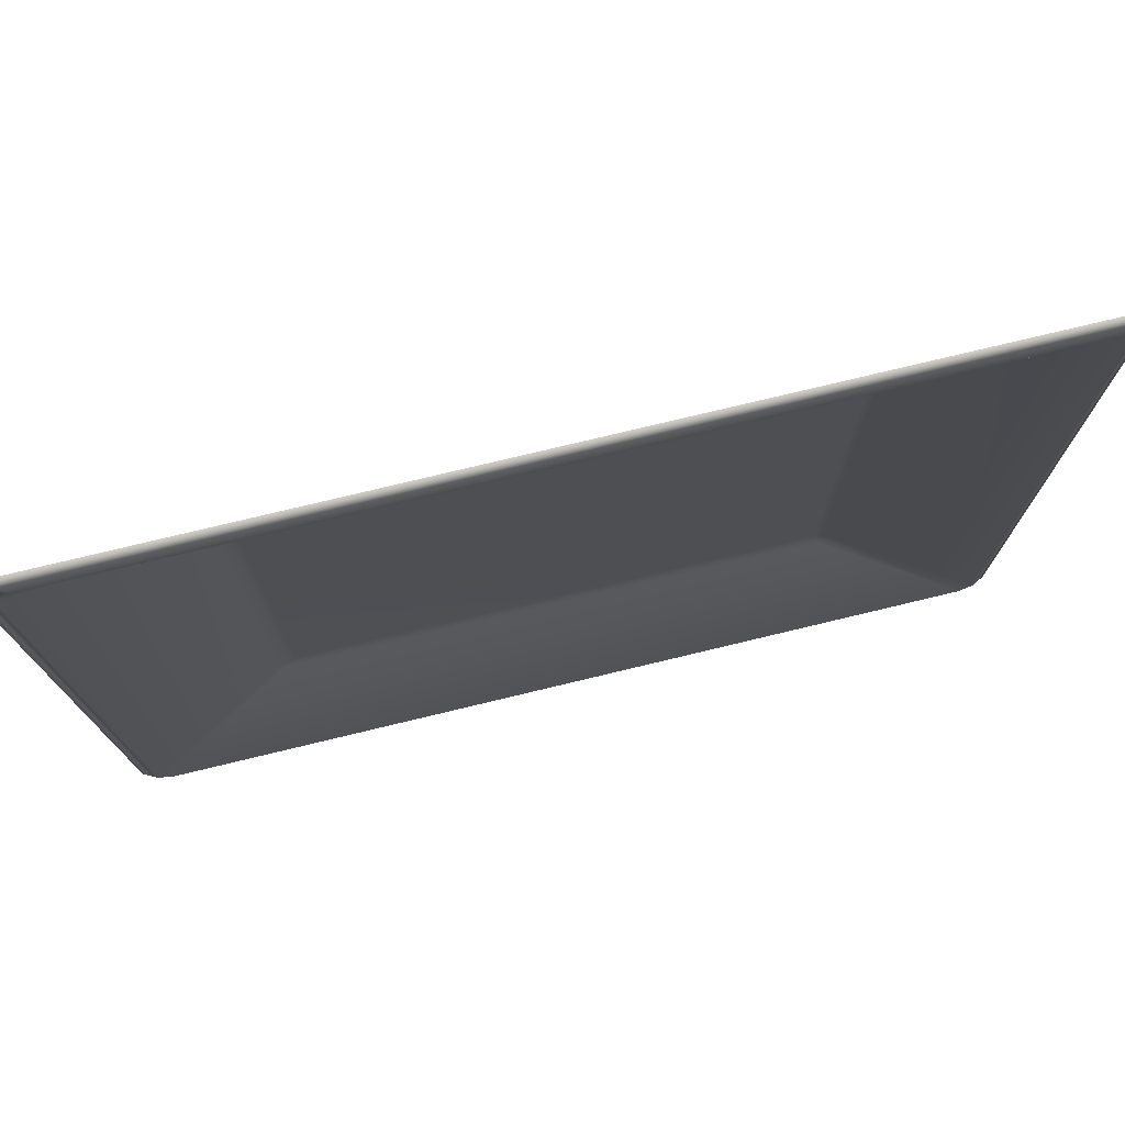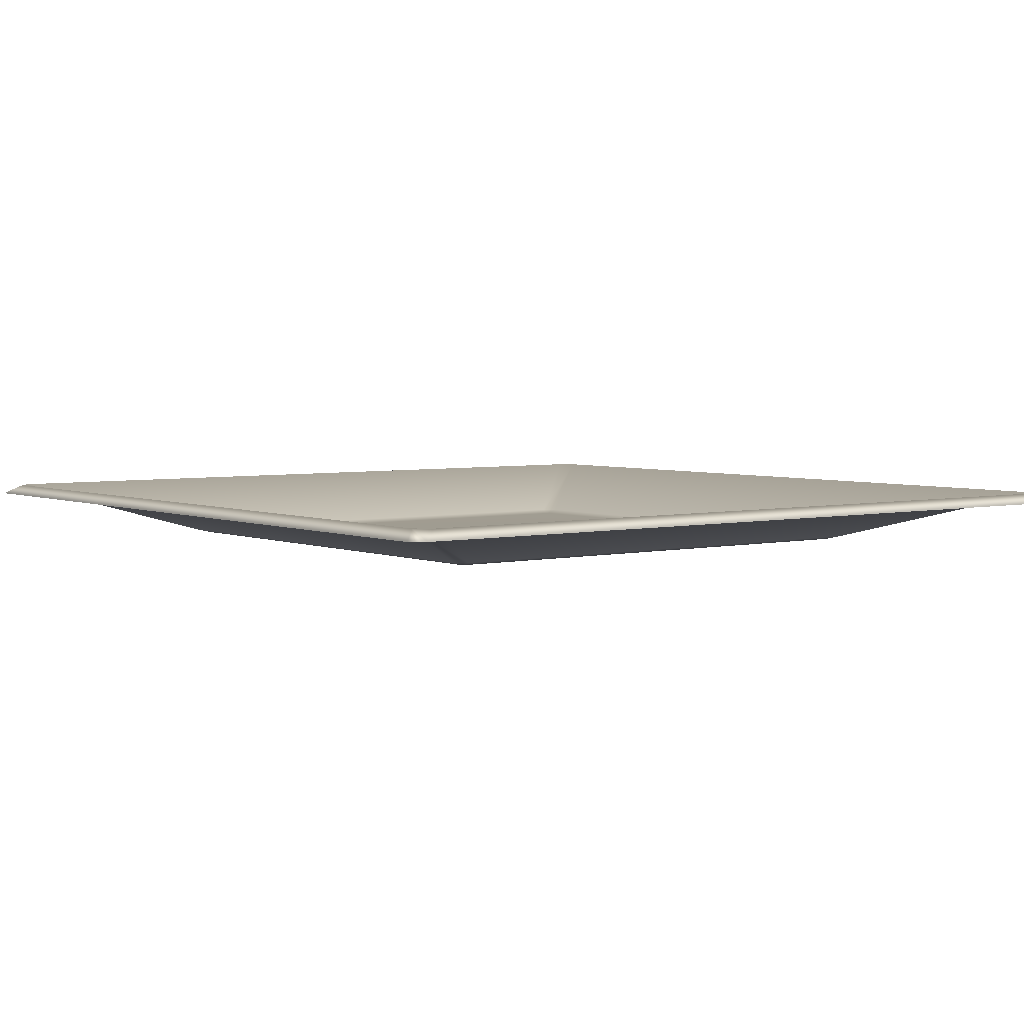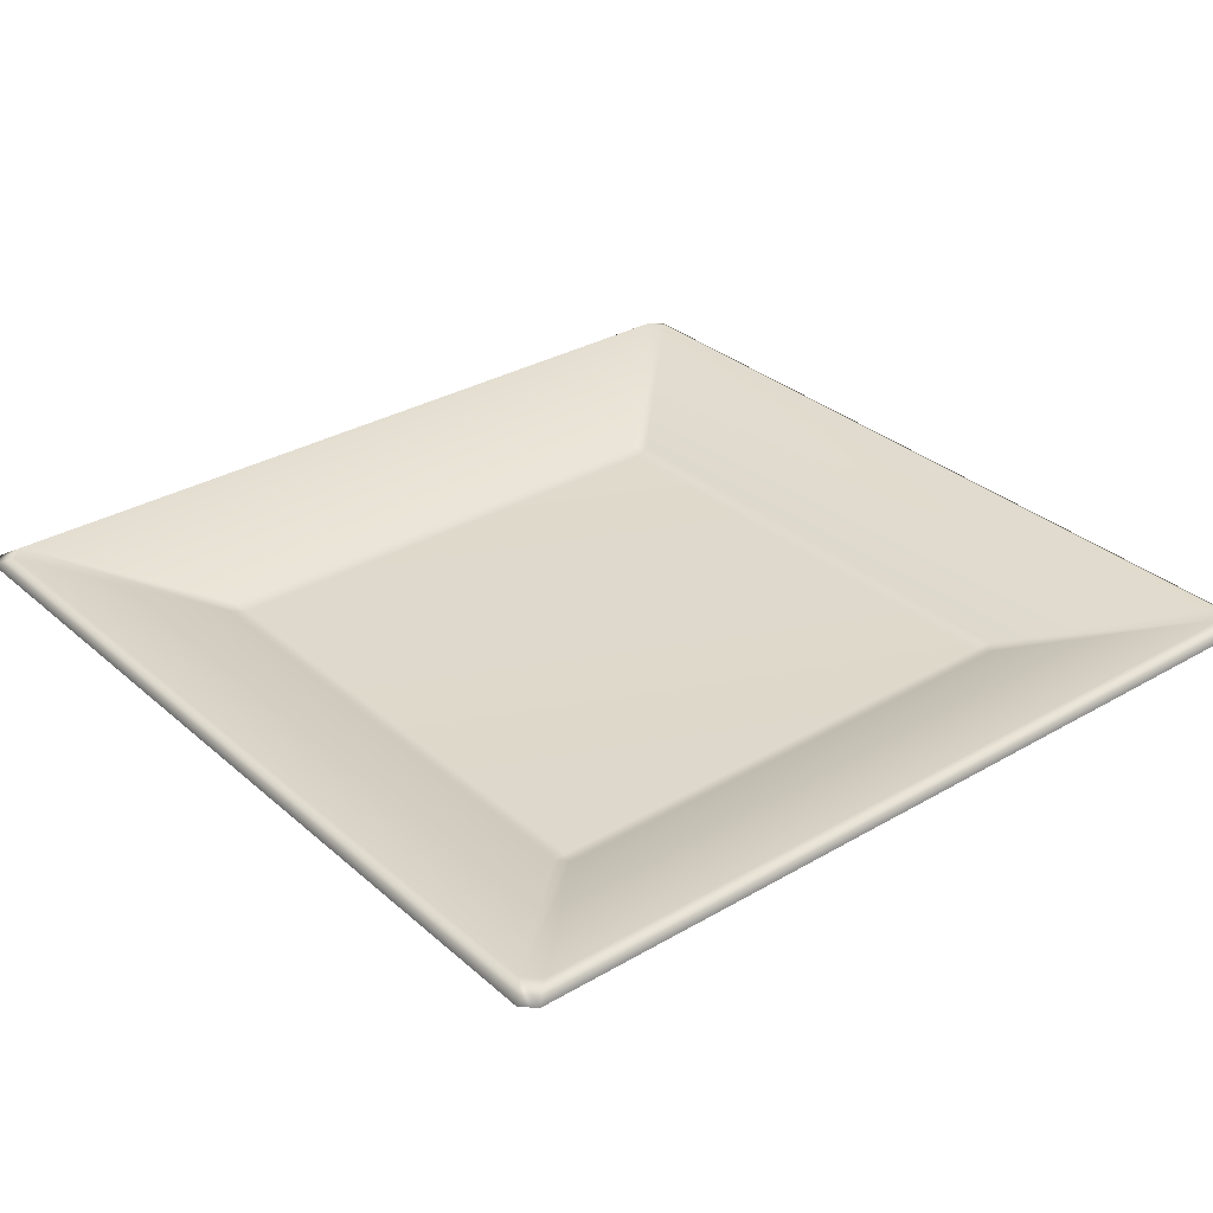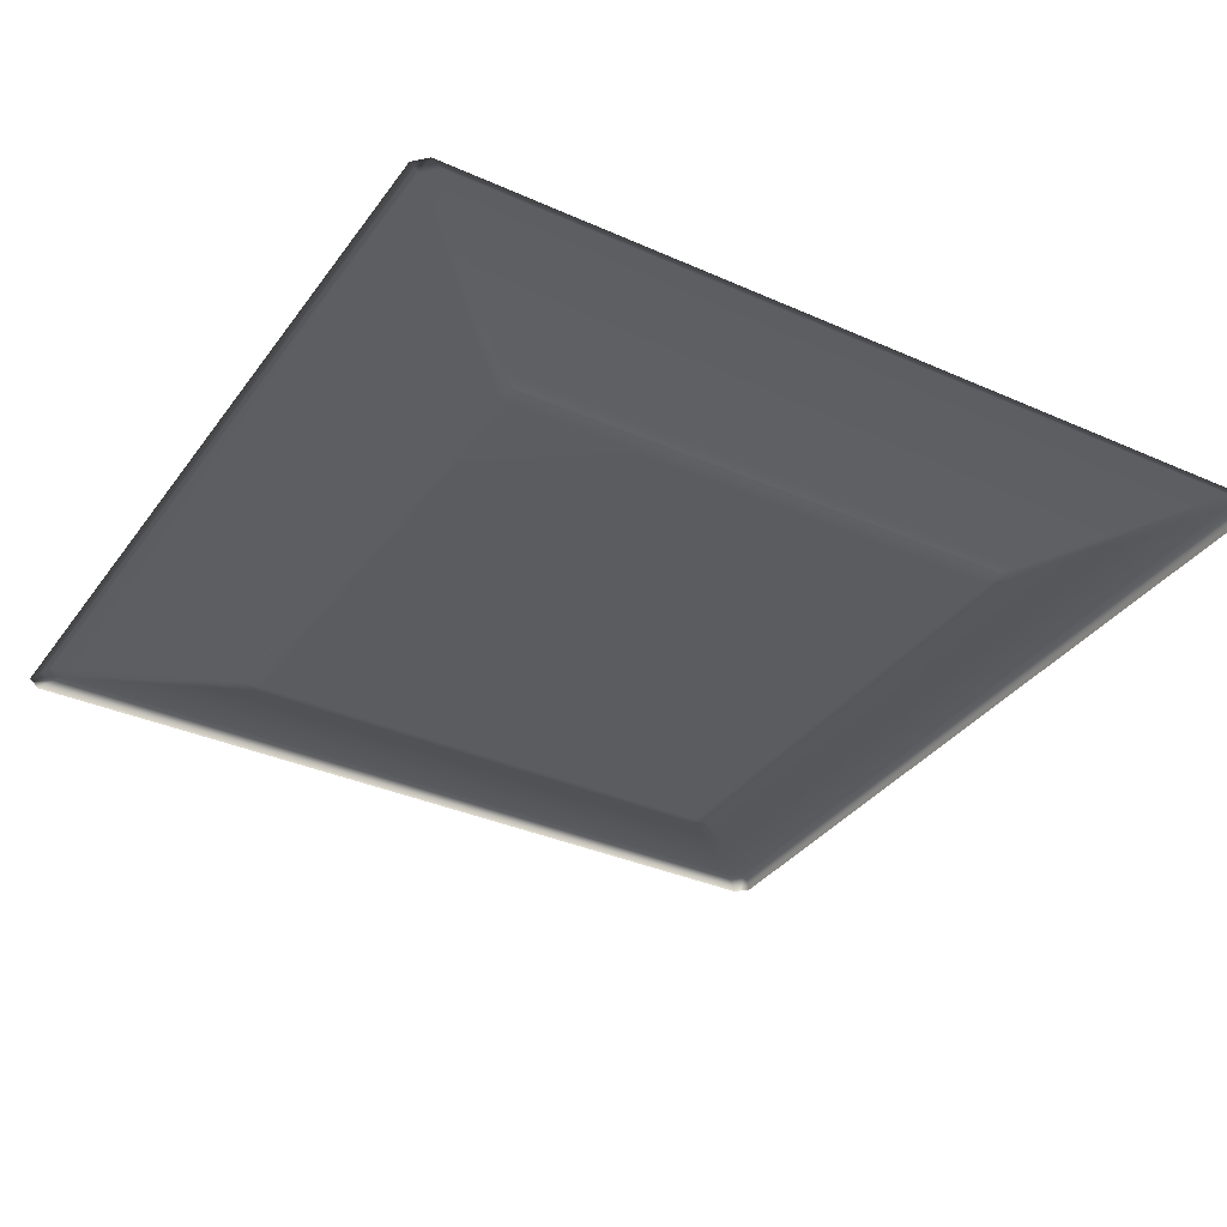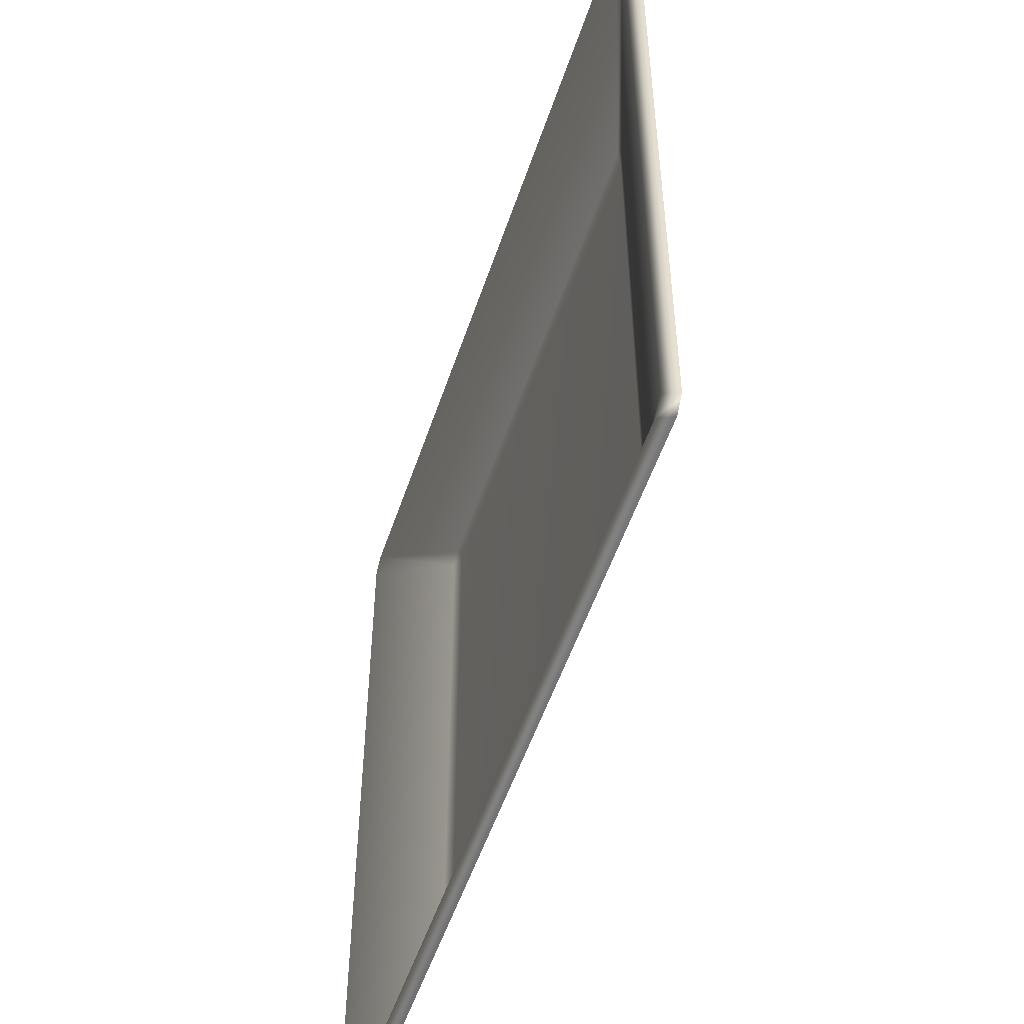
<metadata>
{"format":"obj","ext":"obj","renderer":"f3d","projection":"perspective","resolution":1024,"background":"white","views":[{"elev":76.8,"azim":-13.5,"up":"+Y"},{"elev":4.1,"azim":-127.3,"up":"+Z"},{"elev":31.9,"azim":140.6,"up":"+Z"},{"elev":-34.8,"azim":59.2,"up":"+Z"},{"elev":-53.5,"azim":71.6,"up":"+Y"}]}
</metadata>
<code>
o MeshPlate_11_0_GeomSubset_1
v -0.1057 -0.1092 -0.08808
v -0.1087 -0.1119 -0.08406
v -0.1119 -0.1087 -0.08413
v -0.1092 -0.1057 -0.08808
v 0.1092 -0.1057 -0.08808
v 0.1119 -0.1087 -0.08406
v 0.1087 -0.1119 -0.08413
v 0.1057 -0.1092 -0.08808
v -0.1079 -0.1045 -0.08157
v -0.1045 -0.1079 -0.08157
v 0.1045 -0.1079 -0.08157
v 0.1079 -0.1045 -0.08157
v -0.1045 0.1079 -0.08157
v -0.1087 0.1119 -0.08413
v -0.1119 0.1087 -0.08406
v -0.1079 0.1045 -0.08157
v 0.1079 0.1045 -0.08157
v 0.1119 0.1087 -0.08413
v 0.1087 0.1119 -0.08406
v 0.1045 0.1079 -0.08157
v -0.1092 0.1057 -0.08808
v -0.1057 0.1092 -0.08808
v 0.1057 0.1092 -0.08808
v 0.1092 0.1057 -0.08808
v -0.06922 -0.06634 -0.0945
v -0.06632 -0.06926 -0.09449
v -0.06516 -0.06516 -0.09547
v 0.06516 -0.06516 -0.09547
v 0.06634 -0.06922 -0.09451
v 0.06922 -0.06634 -0.09451
v 0.06516 0.06516 -0.09546
v 0.06922 0.06634 -0.0945
v 0.06634 0.06922 -0.0945
v -0.06516 0.06516 -0.09546
v -0.06634 0.06922 -0.0945
v -0.06922 0.06634 -0.0945
v -0.06922 0.06635 -0.1012
v -0.06633 0.06926 -0.1012
v -0.06516 0.06516 -0.1021
v 0.06516 0.06516 -0.1021
v 0.06635 0.06922 -0.1012
v 0.06922 0.06635 -0.1012
v 0.06516 -0.06516 -0.1021
v 0.06922 -0.06635 -0.1012
v 0.06635 -0.06922 -0.1012
v -0.06516 -0.06516 -0.1021
v -0.06635 -0.06922 -0.1012
v -0.06922 -0.06635 -0.1012
v -0.1087 -0.112 -0.08389
v -0.112 -0.1087 -0.08396
v 0.112 -0.1087 -0.08389
v 0.1087 -0.112 -0.08396
v -0.1079 -0.1045 -0.08139
v -0.1045 -0.1079 -0.08139
v 0.1045 -0.1079 -0.08139
v 0.1079 -0.1045 -0.08139
v -0.1045 0.1079 -0.08139
v -0.1087 0.112 -0.08396
v -0.112 0.1087 -0.08389
v -0.1079 0.1045 -0.08139
v 0.1079 0.1045 -0.08139
v 0.112 0.1087 -0.08396
v 0.1087 0.112 -0.08389
v 0.1045 0.1079 -0.08139
v -0.06917 -0.06633 -0.09432
v -0.06631 -0.06921 -0.0943
v -0.06514 -0.06514 -0.09528
v 0.06514 -0.06514 -0.09528
v 0.06633 -0.06917 -0.09433
v 0.06917 -0.06633 -0.09433
v 0.06514 0.06514 -0.09527
v 0.06917 0.06633 -0.09432
v 0.06633 0.06917 -0.09432
v -0.06514 0.06514 -0.09527
v -0.06633 0.06917 -0.09431
v -0.06917 0.06633 -0.09431
f 53 54 66 65
f 50 53 60 59
f 54 49 52 55
f 55 56 70 69
f 56 51 62 61
f 57 60 76 75
f 58 57 64 63
f 61 64 73 72
f 65 67 74 76
f 67 66 69 68
f 68 70 72 71
f 71 73 75 74
f 67 68 71 74
f 54 55 69 66
f 56 61 72 70
f 64 57 75 73
f 60 53 65 76
f 53 50 49 54
f 55 52 51 56
f 57 58 59 60
f 61 62 63 64
f 65 66 67
f 68 69 70
f 71 72 73
f 74 75 76

</code>
